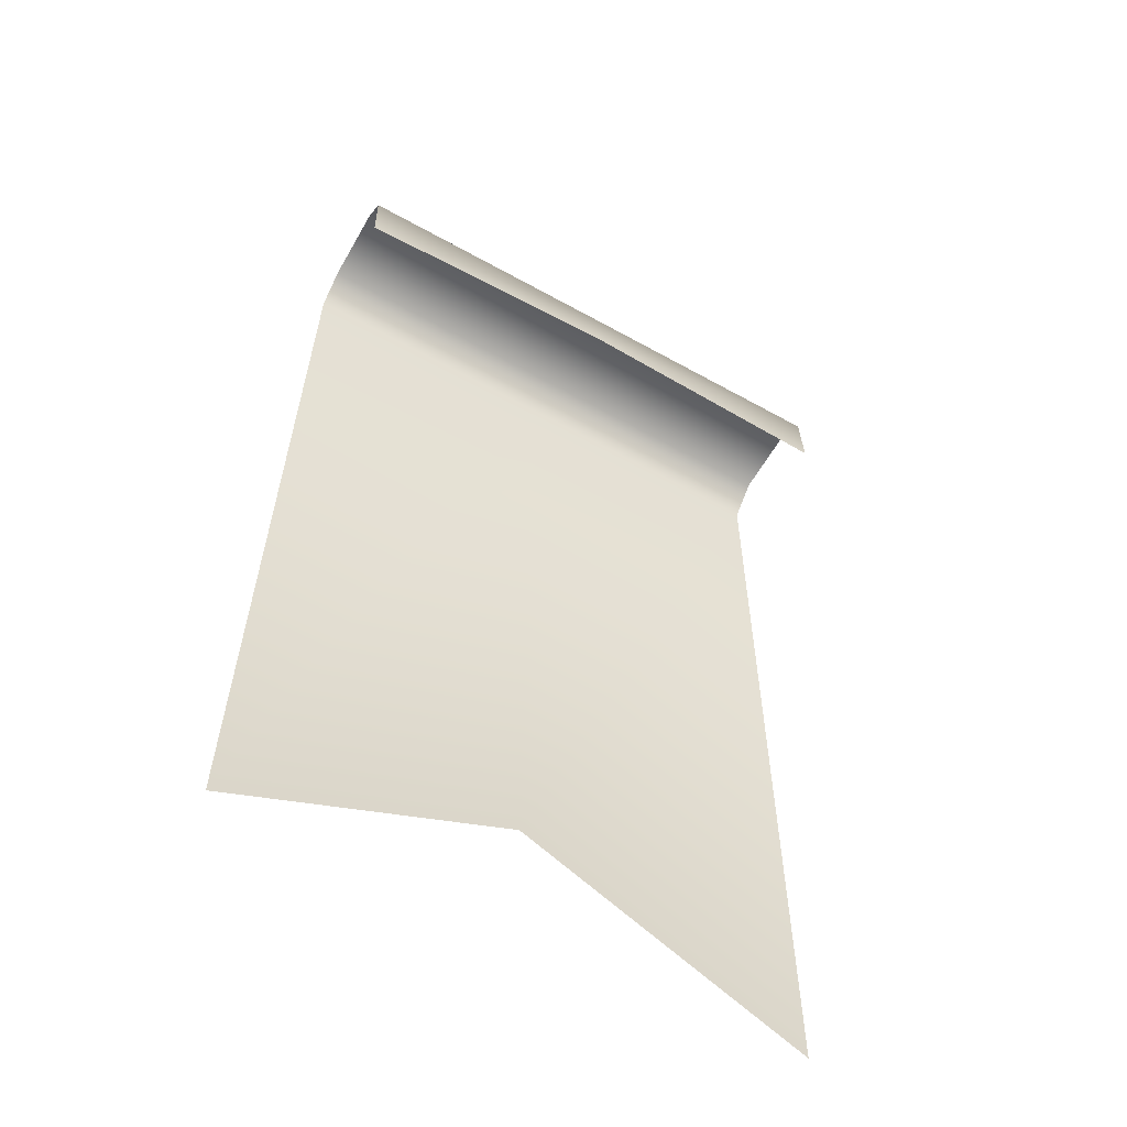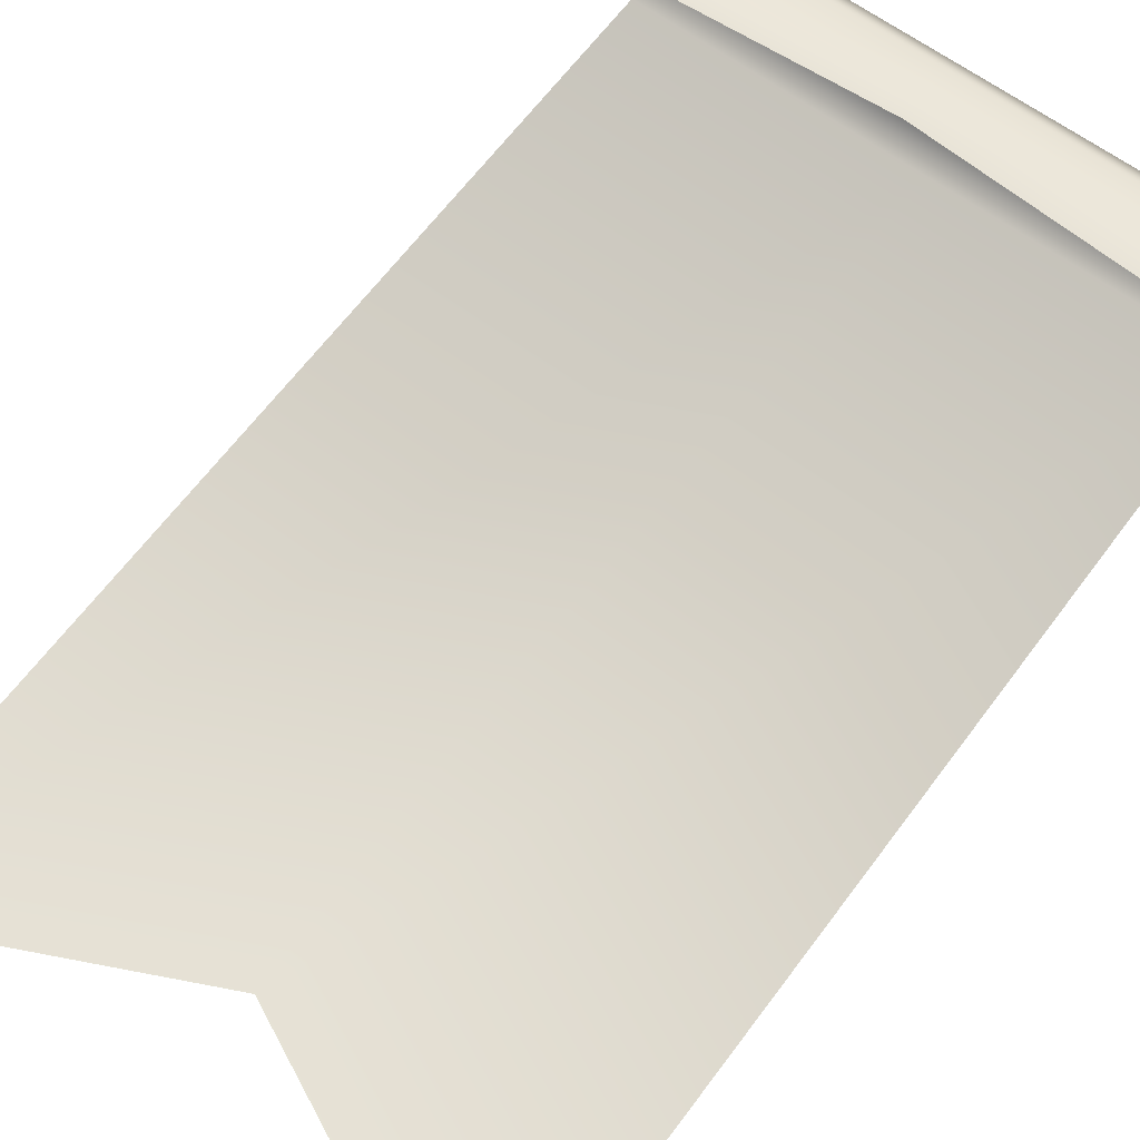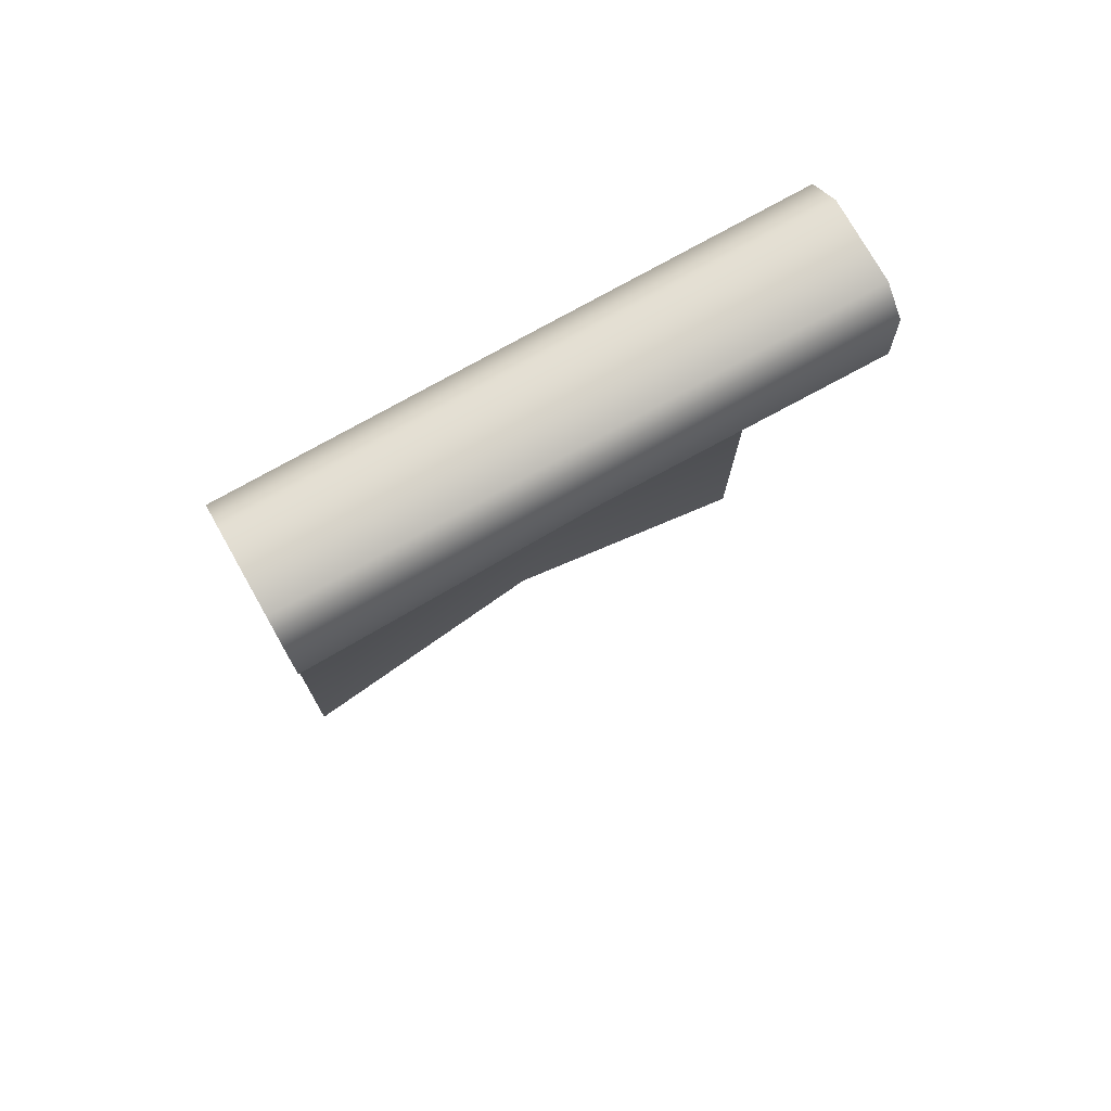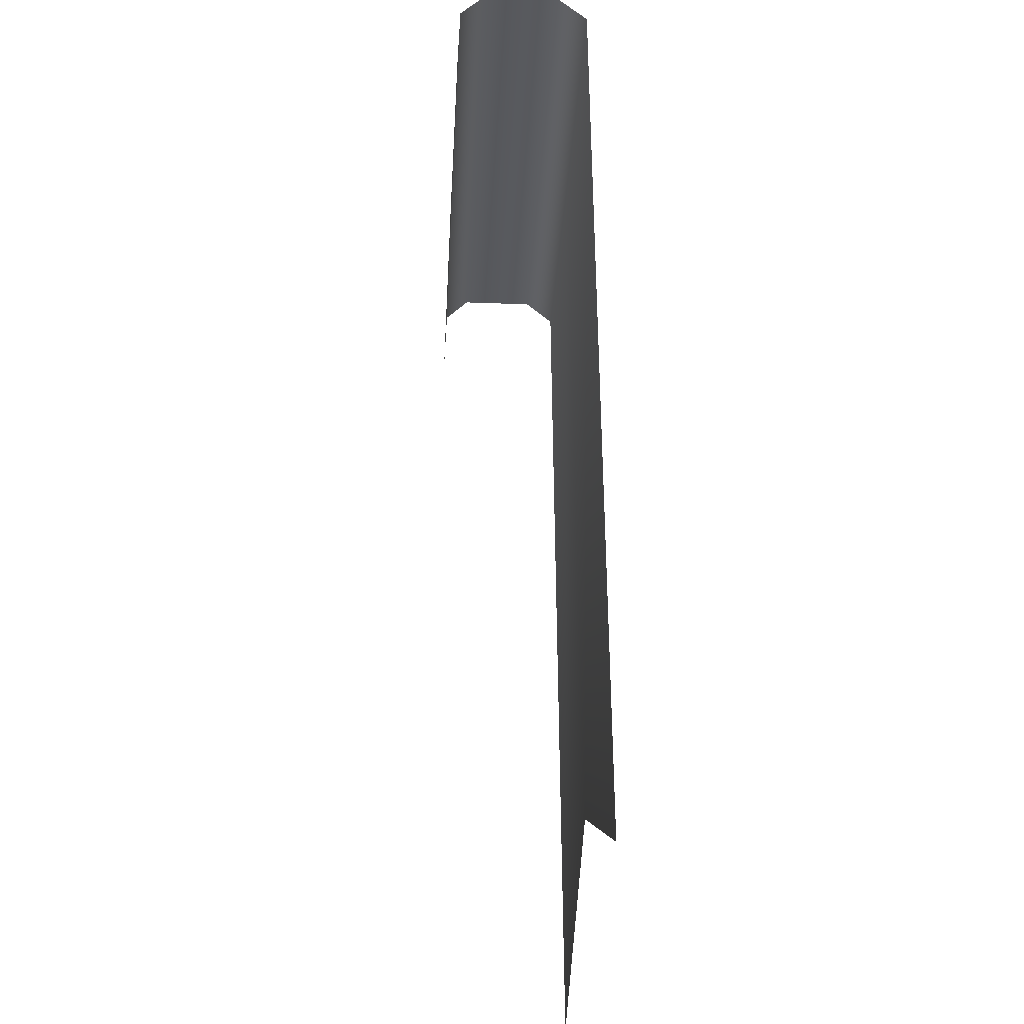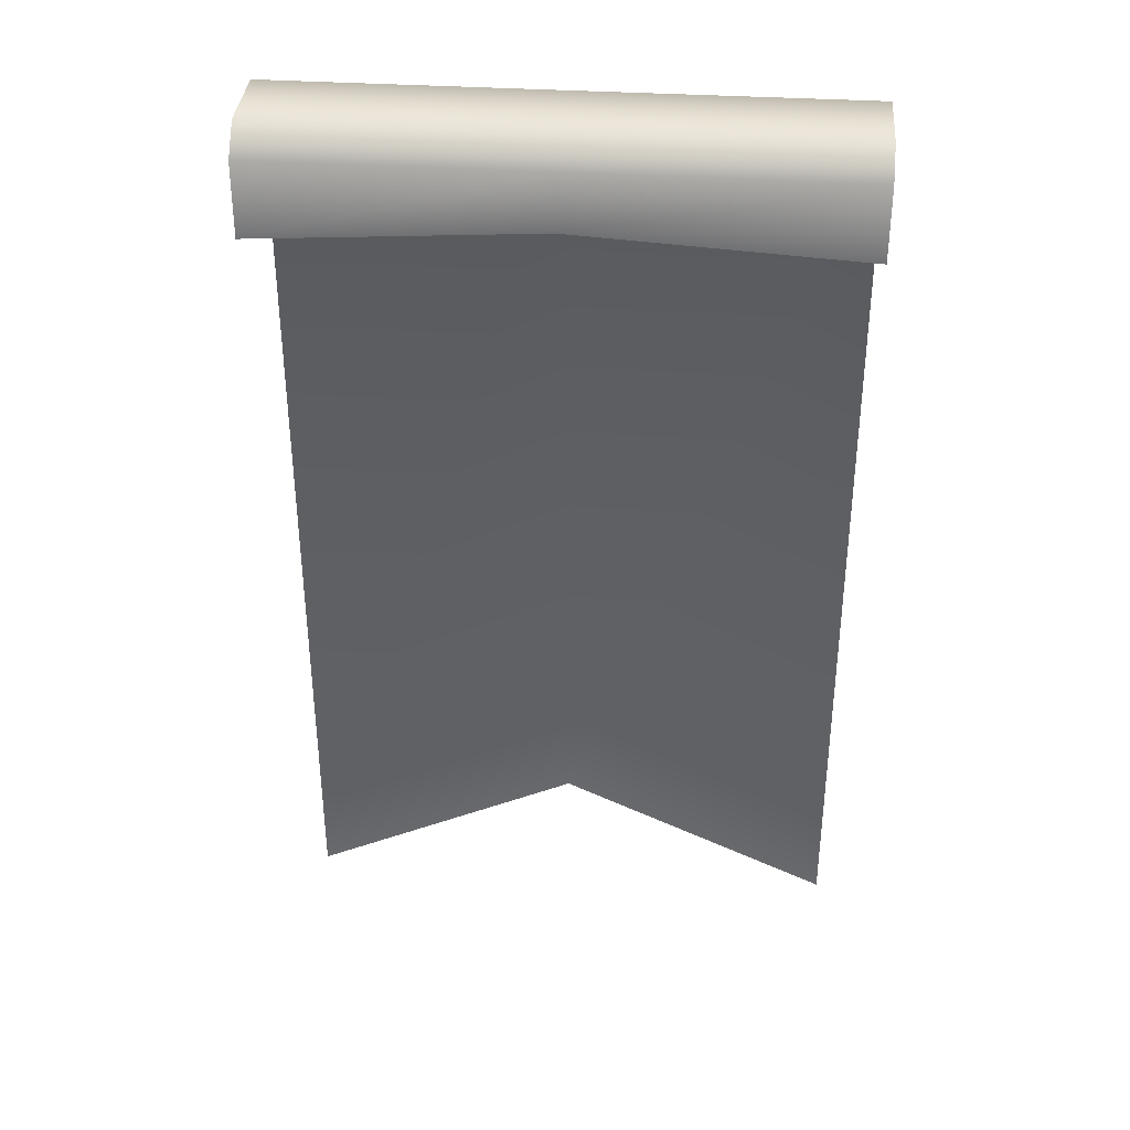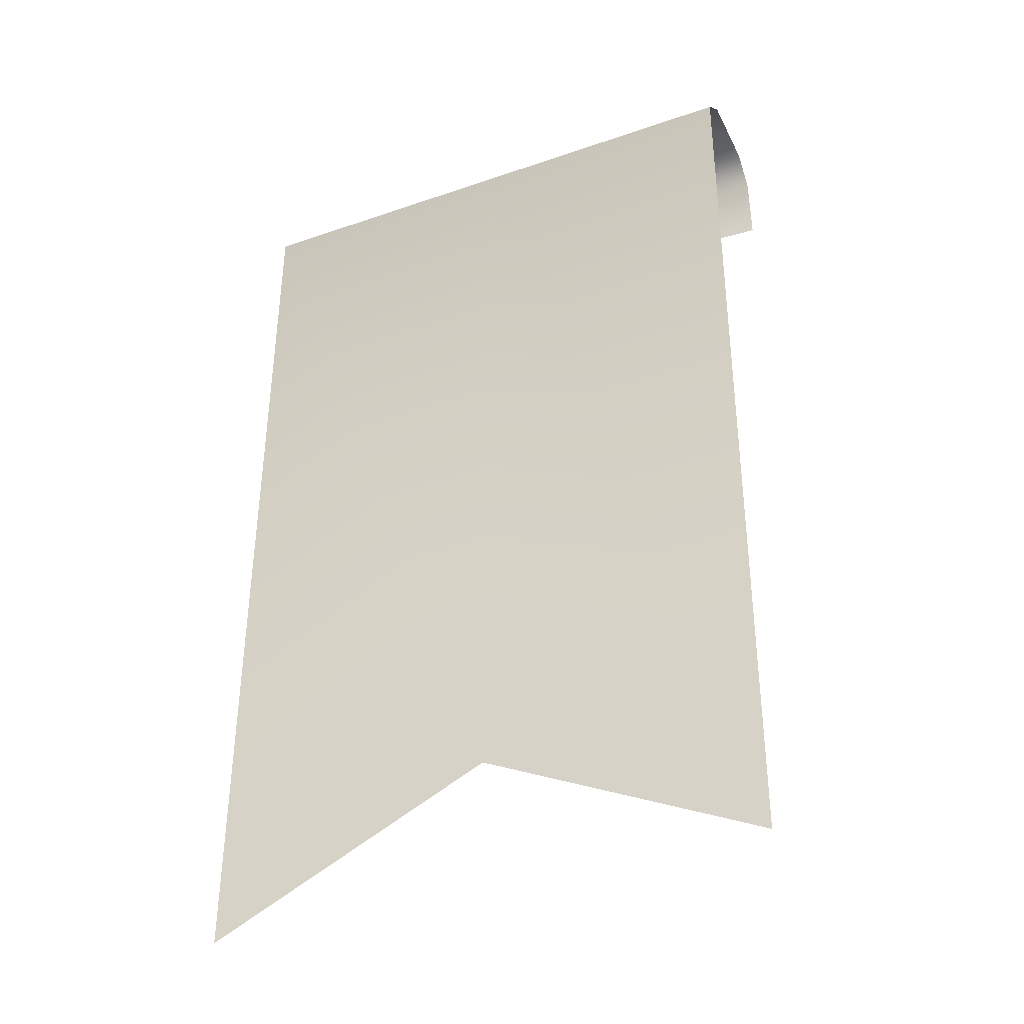
<metadata>
{"format":"obj","ext":"obj","renderer":"f3d","projection":"perspective","resolution":1024,"background":"white","views":[{"elev":-60.1,"azim":-29.7,"up":"+Y"},{"elev":63.5,"azim":36.6,"up":"+Z"},{"elev":75.2,"azim":-29.4,"up":"+Y"},{"elev":-30.4,"azim":86.9,"up":"+Y"},{"elev":36.2,"azim":4.7,"up":"+Y"},{"elev":-37.5,"azim":-156.1,"up":"+Y"}]}
</metadata>
<code>
o Plane.004_Plane.003
v -1.121 0.2702 0.02096
v 1.127 0.2702 0.02096
v -1.121 -3.231 -0.5682
v 1.127 -3.231 -0.5682
v -0.005372 0.3395 0.02096
v -0.005372 -2.699 -0.5682
v -1.121 0.6697 -0.4165
v -1.121 0.5592 -0.5393
v 1.127 0.5592 -0.5393
v 1.127 0.6697 -0.4165
v -0.005372 0.5584 -0.5401
v -0.005372 0.6693 -0.4165
v -1.121 0.5643 0.01163
v -1.121 0.6698 -0.09276
v 1.127 0.6698 -0.09276
v 1.127 0.5643 0.01163
v -0.005372 0.6703 -0.09277
v -0.005372 0.5651 0.01234
f 11 8 7 12
f 17 12 7 14
f 3 8 11 6
f 9 4 6 11
f 9 11 12 10
f 5 2 16 18
f 12 17 15 10
f 15 17 18 16
f 17 14 13 18
f 1 5 18 13

</code>
